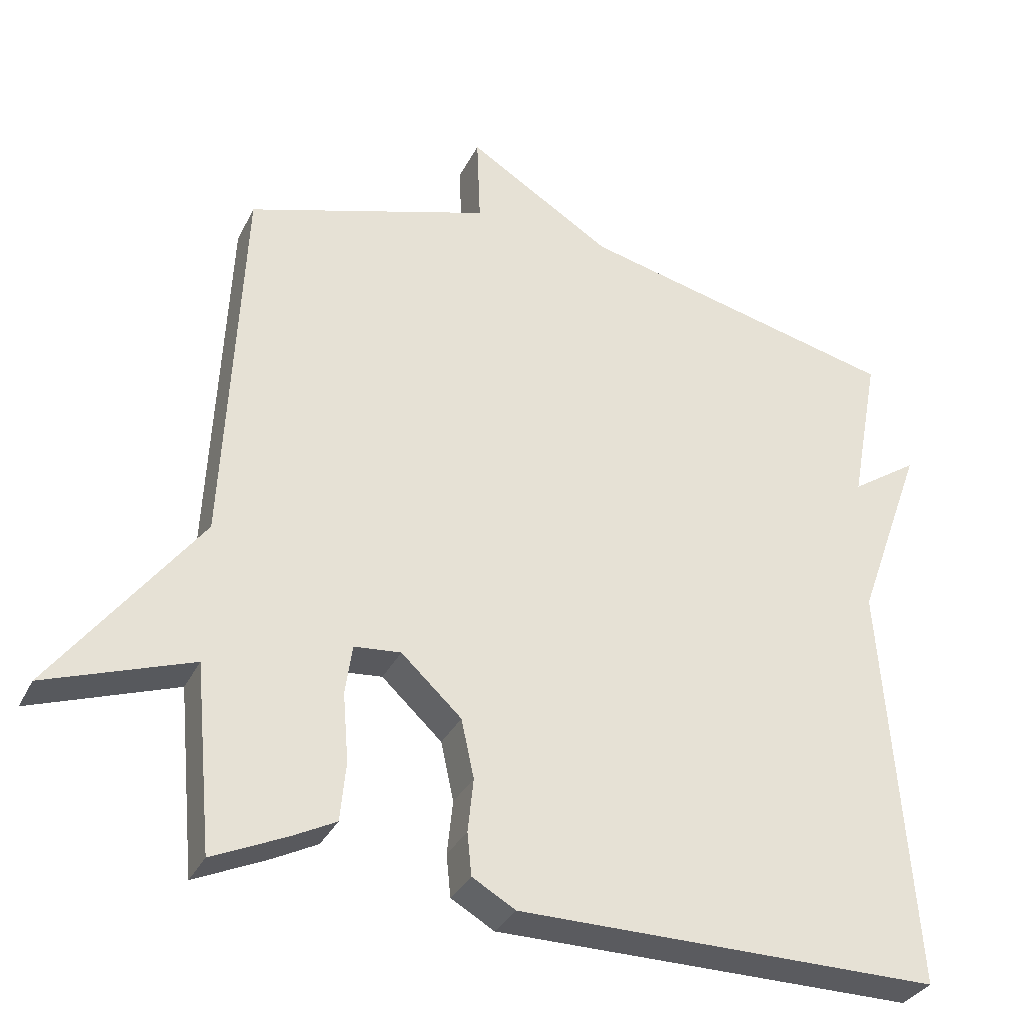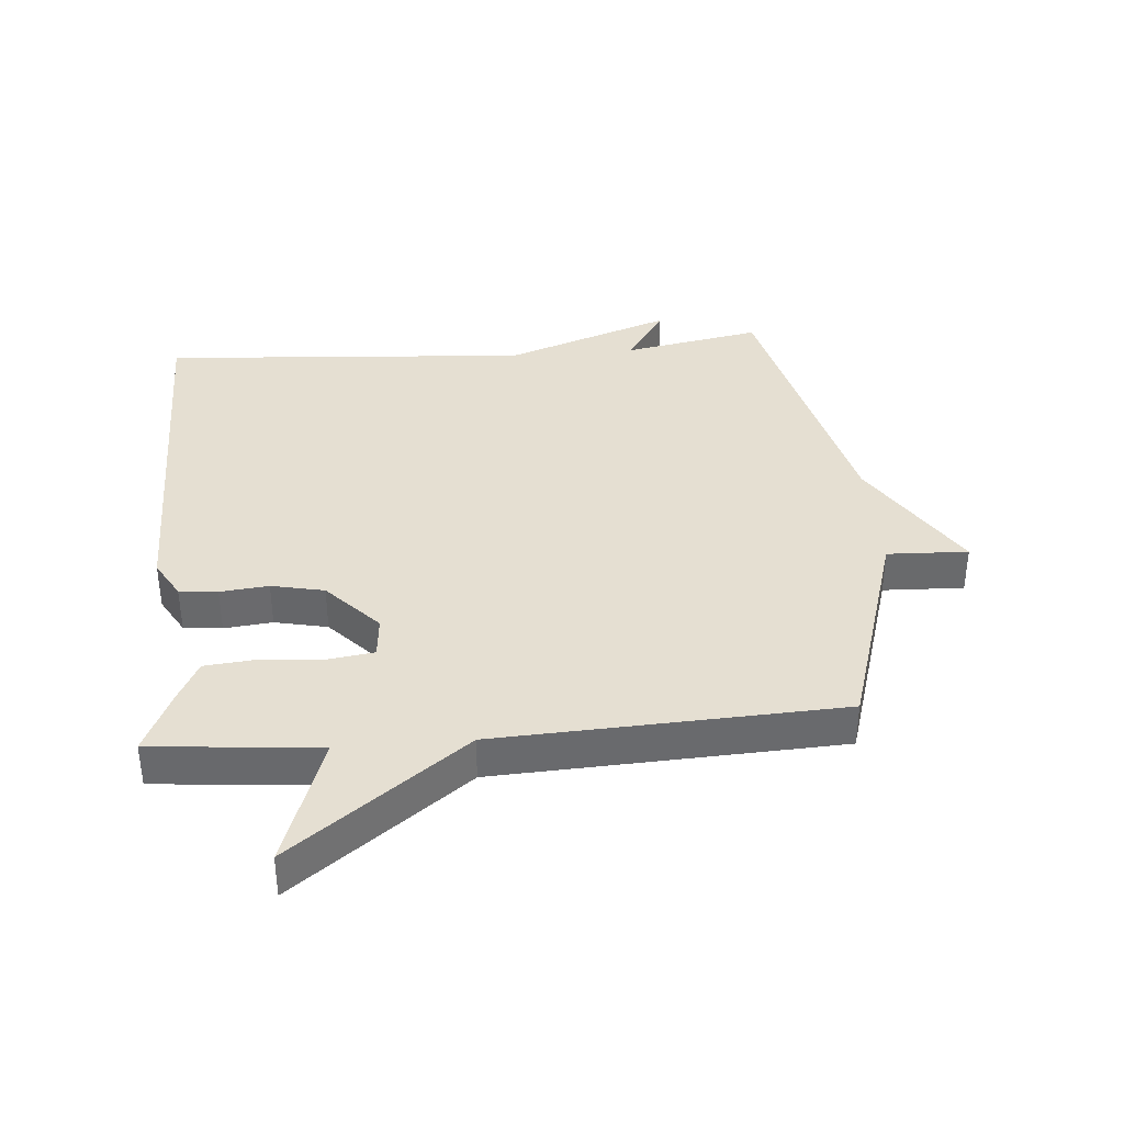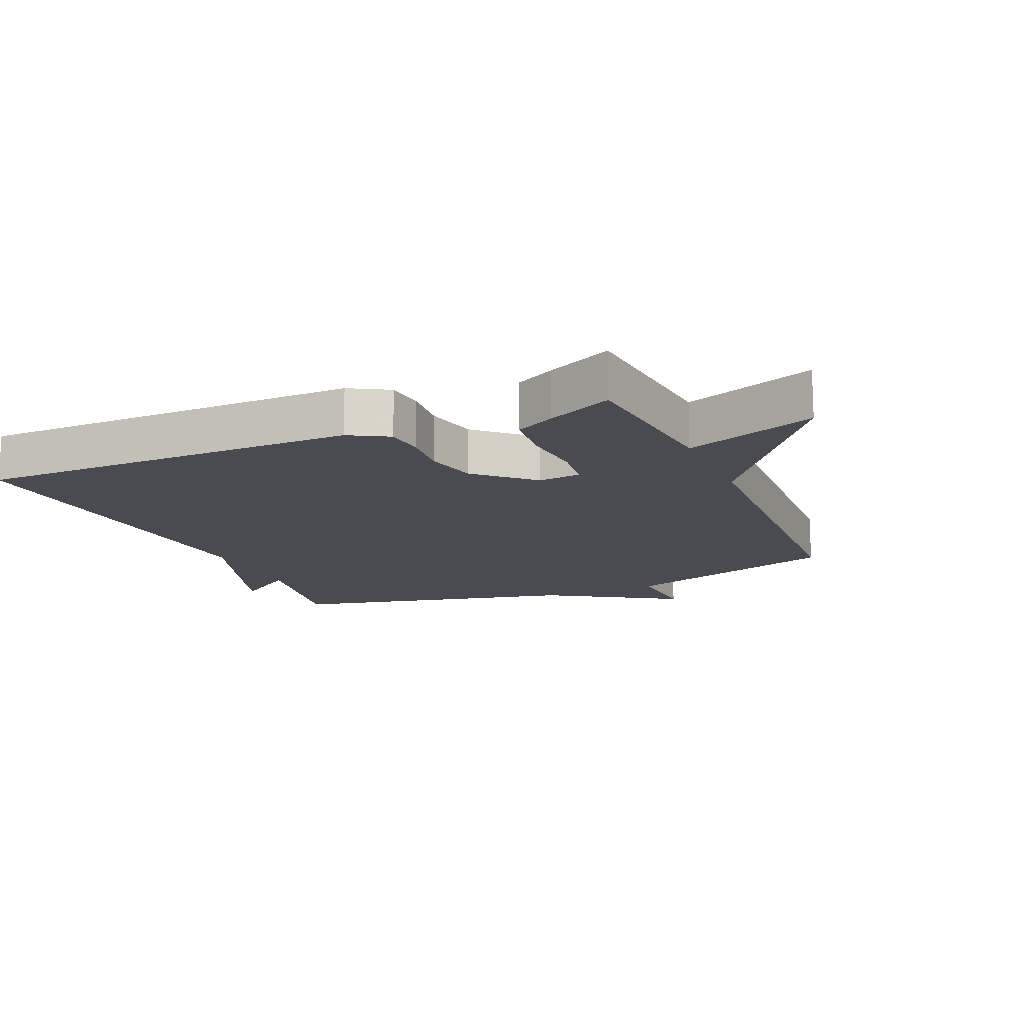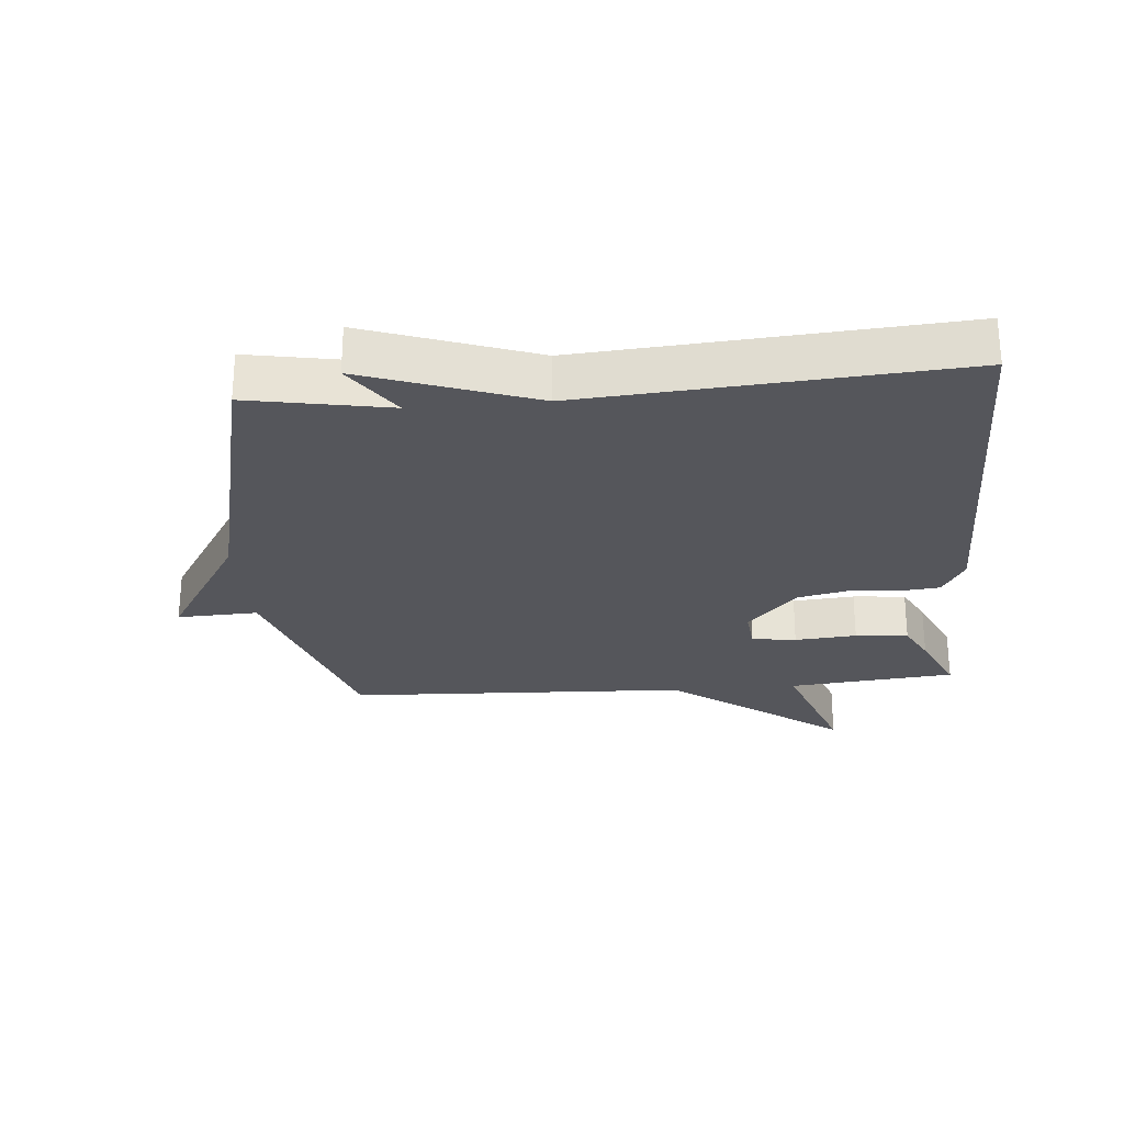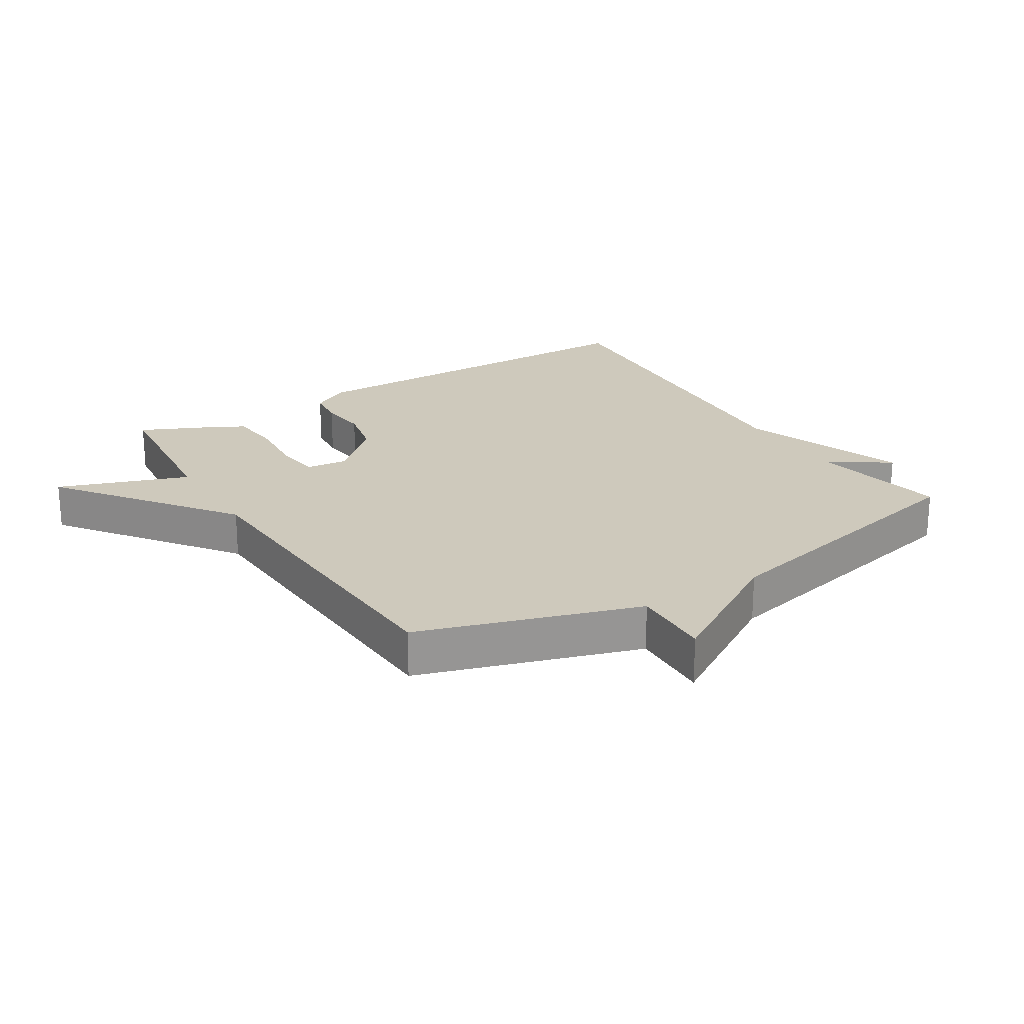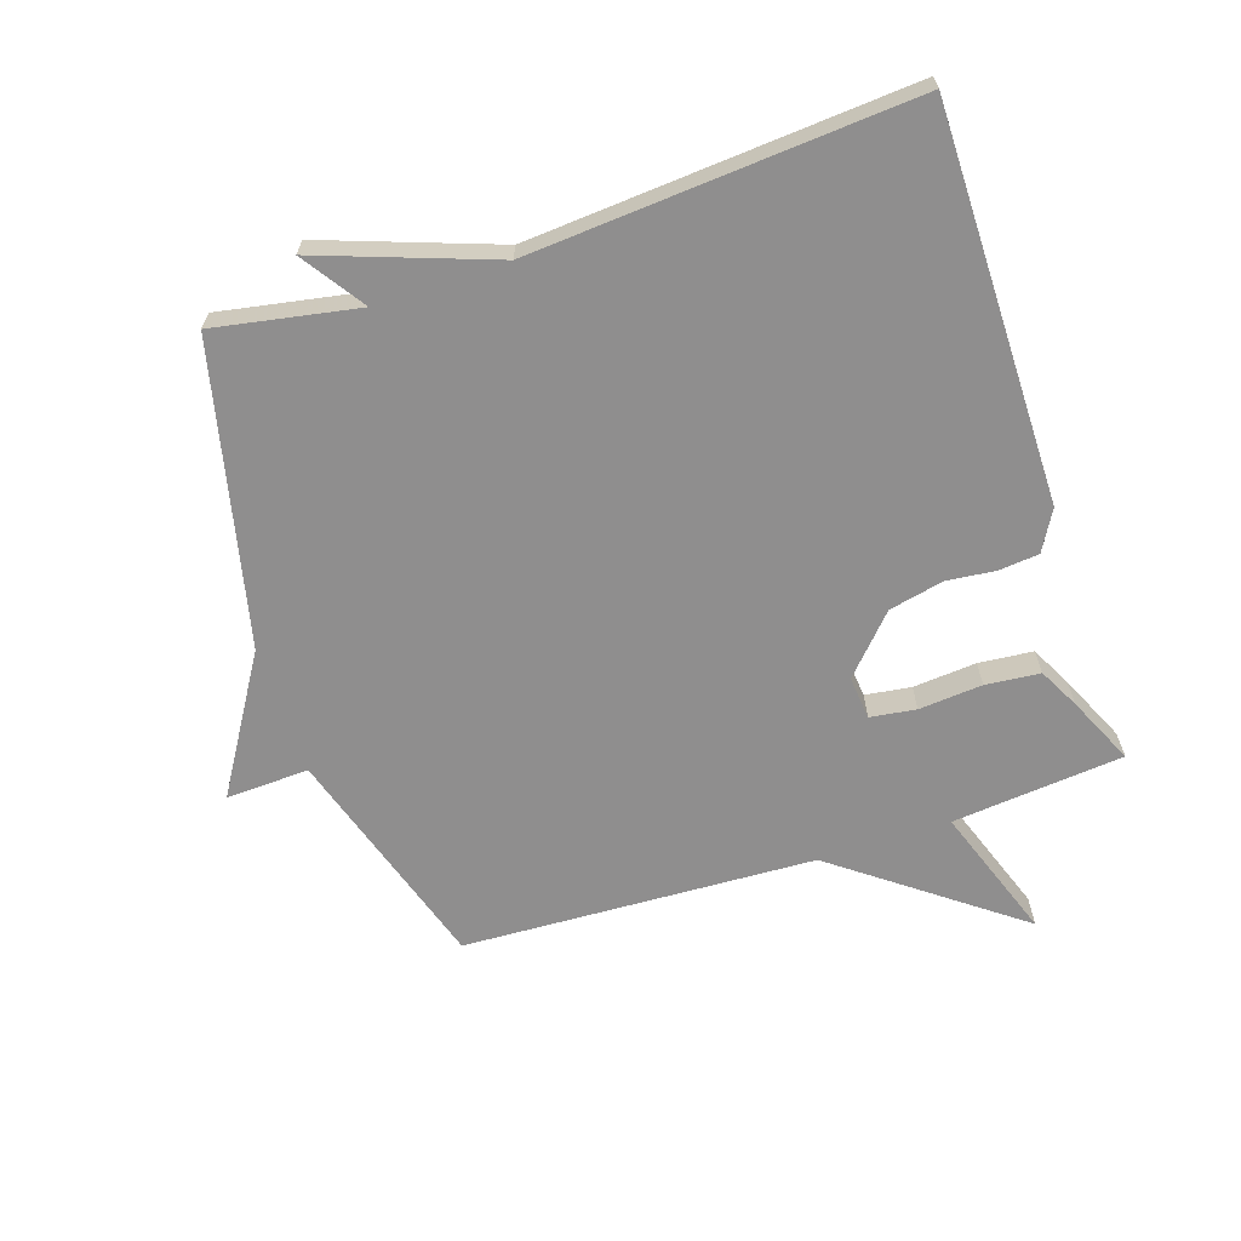
<metadata>
{"format":"obj","ext":"obj","renderer":"f3d","projection":"perspective","resolution":1024,"background":"white","views":[{"elev":-33.0,"azim":-23.2,"up":"+Z"},{"elev":37.3,"azim":-94.8,"up":"+Y"},{"elev":-14.6,"azim":-156.3,"up":"+Y"},{"elev":-26.3,"azim":95.1,"up":"+Y"},{"elev":22.3,"azim":-31.6,"up":"+Y"},{"elev":-65.0,"azim":108.4,"up":"+Y"}]}
</metadata>
<code>
v -0.5 0.07 0.5
v -0.155 0.07 0.607
v -0.16 0.07 0.734
v 0.045 0.07 0.607
v 0.5 0.07 0.5
v 0.459 0.07 0.281
v 0.554 0.07 0.345
v 0.459 0.07 0.081
v 0.5 0.07 -0.5
v -0.097 0.07 -0.498
v -0.158 0.07 -0.463
v -0.164 0.07 -0.403
v -0.156 0.07 -0.327
v -0.174 0.07 -0.244
v -0.259 0.07 -0.165
v -0.325 0.07 -0.171
v -0.335 0.07 -0.241
v -0.327 0.07 -0.338
v -0.335 0.07 -0.421
v -0.397 0.07 -0.453
v -0.5 0.07 -0.5
v -0.525 0.07 -0.238
v -0.73 0.07 -0.31
v -0.525 0.07 -0.038
v -0.5 0 0.5
v -0.155 0 0.607
v -0.16 0 0.734
v 0.045 0 0.607
v 0.5 0 0.5
v 0.459 0 0.281
v 0.554 0 0.345
v 0.459 0 0.081
v 0.5 0 -0.5
v -0.097 0 -0.498
v -0.158 0 -0.463
v -0.164 0 -0.403
v -0.156 0 -0.327
v -0.174 0 -0.244
v -0.259 0 -0.165
v -0.325 0 -0.171
v -0.335 0 -0.241
v -0.327 0 -0.338
v -0.335 0 -0.421
v -0.397 0 -0.453
v -0.5 0 -0.5
v -0.525 0 -0.238
v -0.73 0 -0.31
v -0.525 0 -0.038
f 22 23 24
f 22 24 1
f 21 22 1
f 20 21 1
f 19 20 1
f 18 19 1
f 17 18 1
f 16 17 1
f 15 16 1 2
f 14 15 2
f 13 14 2
f 11 12 13
f 10 11 13
f 9 10 13
f 8 9 13
f 6 7 8 13
f 6 13 2
f 5 6 2
f 4 5 2
f 2 3 4
f 48 47 46
f 25 48 46
f 25 46 45
f 25 45 44
f 25 44 43
f 25 43 42
f 25 42 41
f 25 41 40
f 26 25 40 39
f 26 39 38
f 26 38 37
f 37 36 35
f 37 35 34
f 37 34 33
f 37 33 32
f 37 32 31 30
f 26 37 30
f 26 30 29
f 26 29 28
f 28 27 26
f 1 25 26 2
f 2 26 27 3
f 3 27 28 4
f 4 28 29 5
f 5 29 30 6
f 6 30 31 7
f 7 31 32 8
f 8 32 33 9
f 9 33 34 10
f 10 34 35 11
f 11 35 36 12
f 12 36 37 13
f 13 37 38 14
f 14 38 39 15
f 15 39 40 16
f 16 40 41 17
f 17 41 42 18
f 18 42 43 19
f 19 43 44 20
f 20 44 45 21
f 21 45 46 22
f 22 46 47 23
f 23 47 48 24
f 24 48 25 1

</code>
